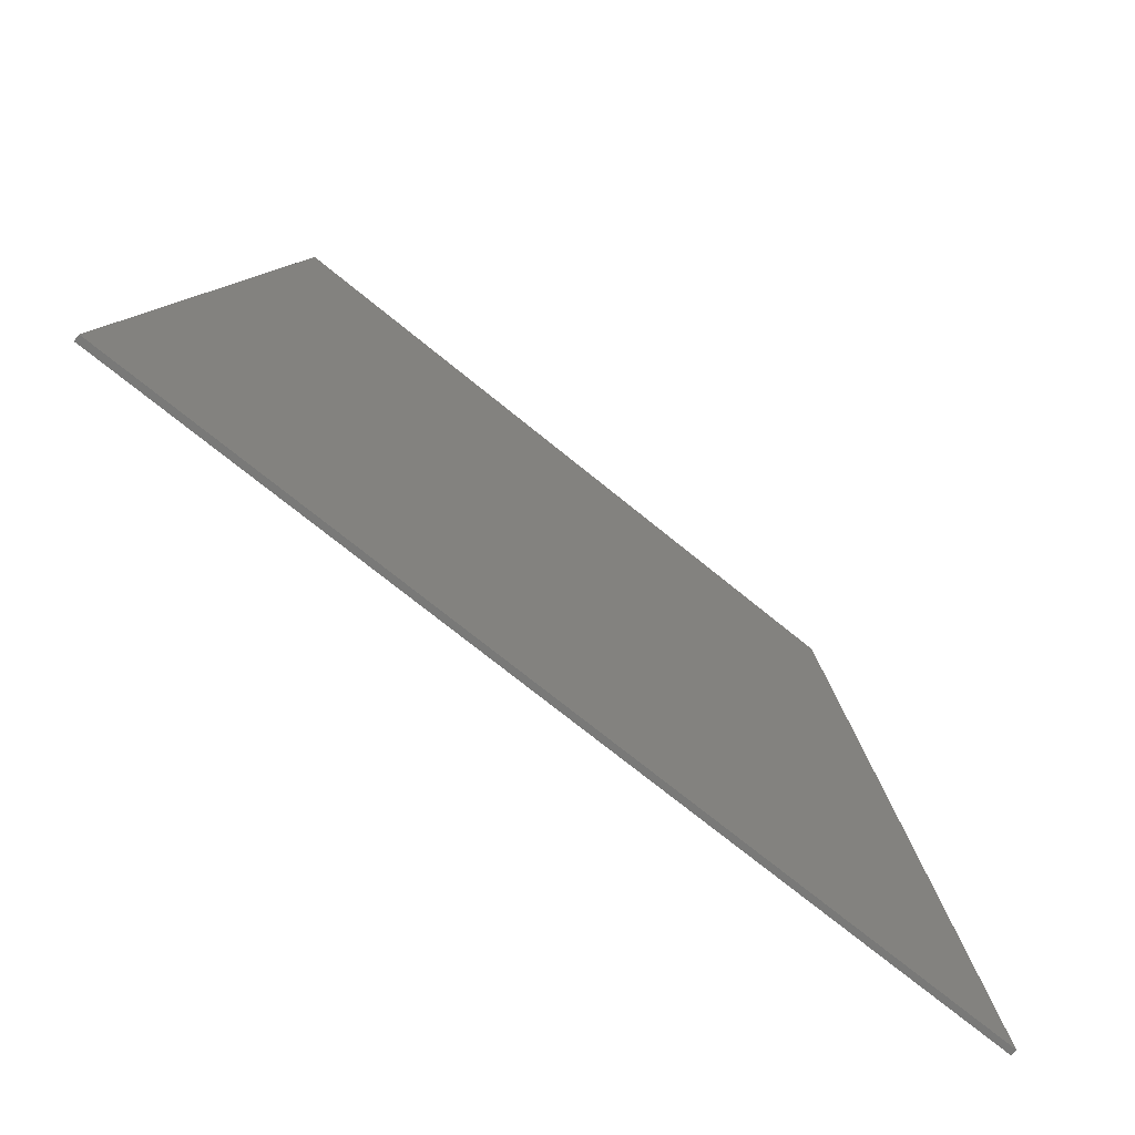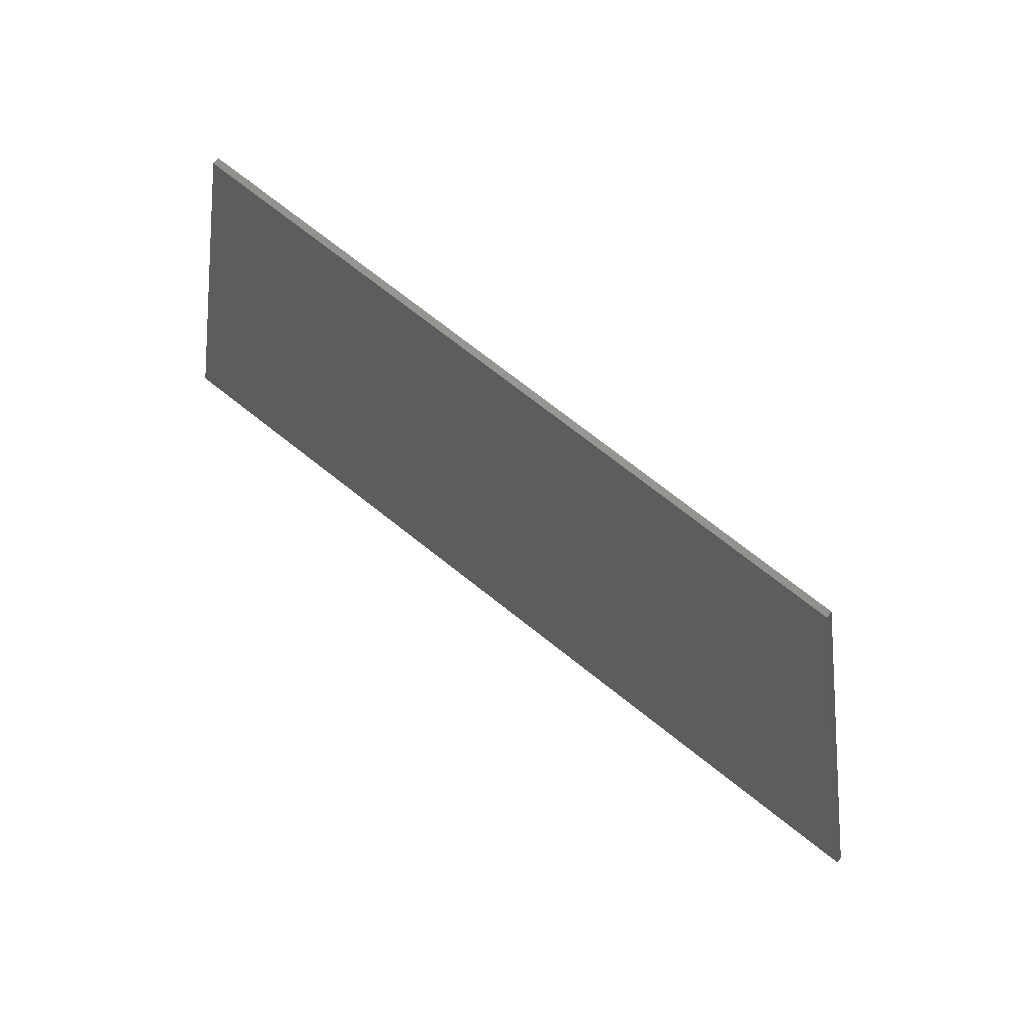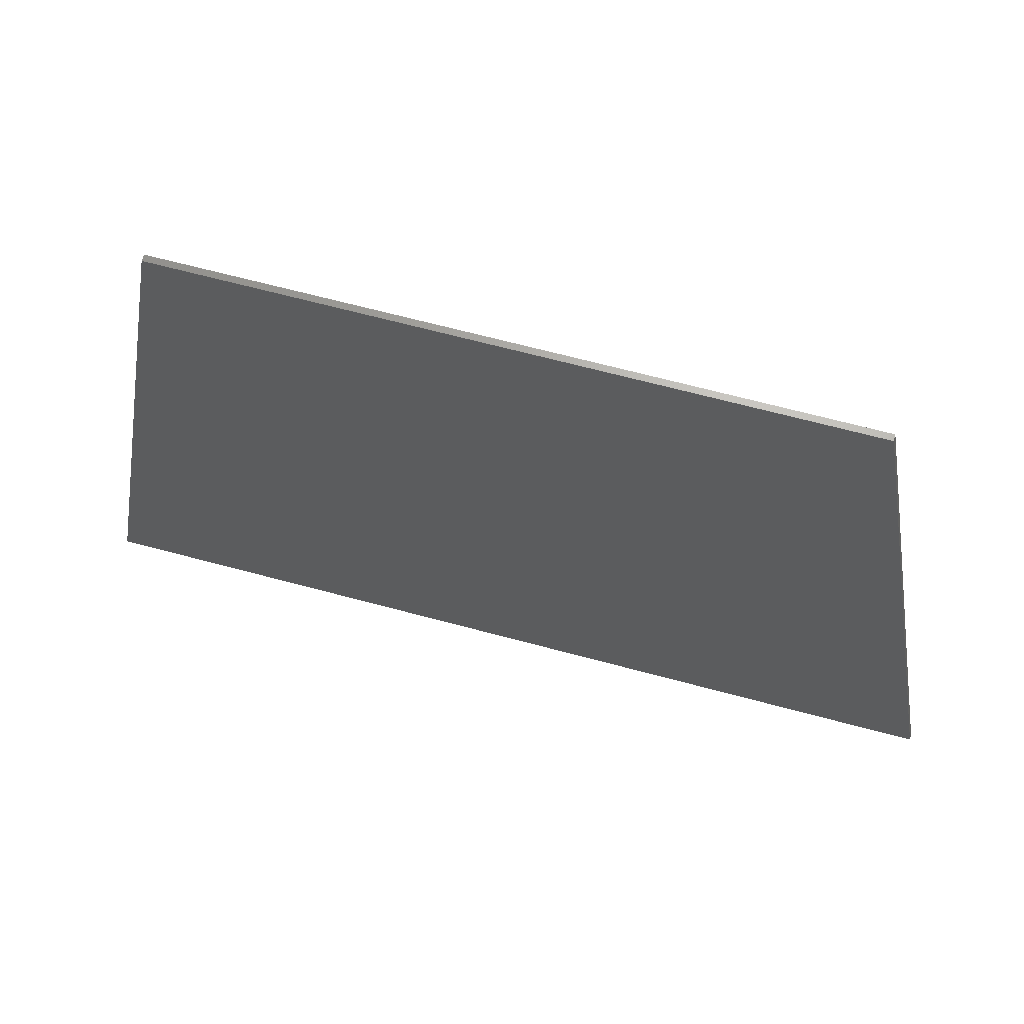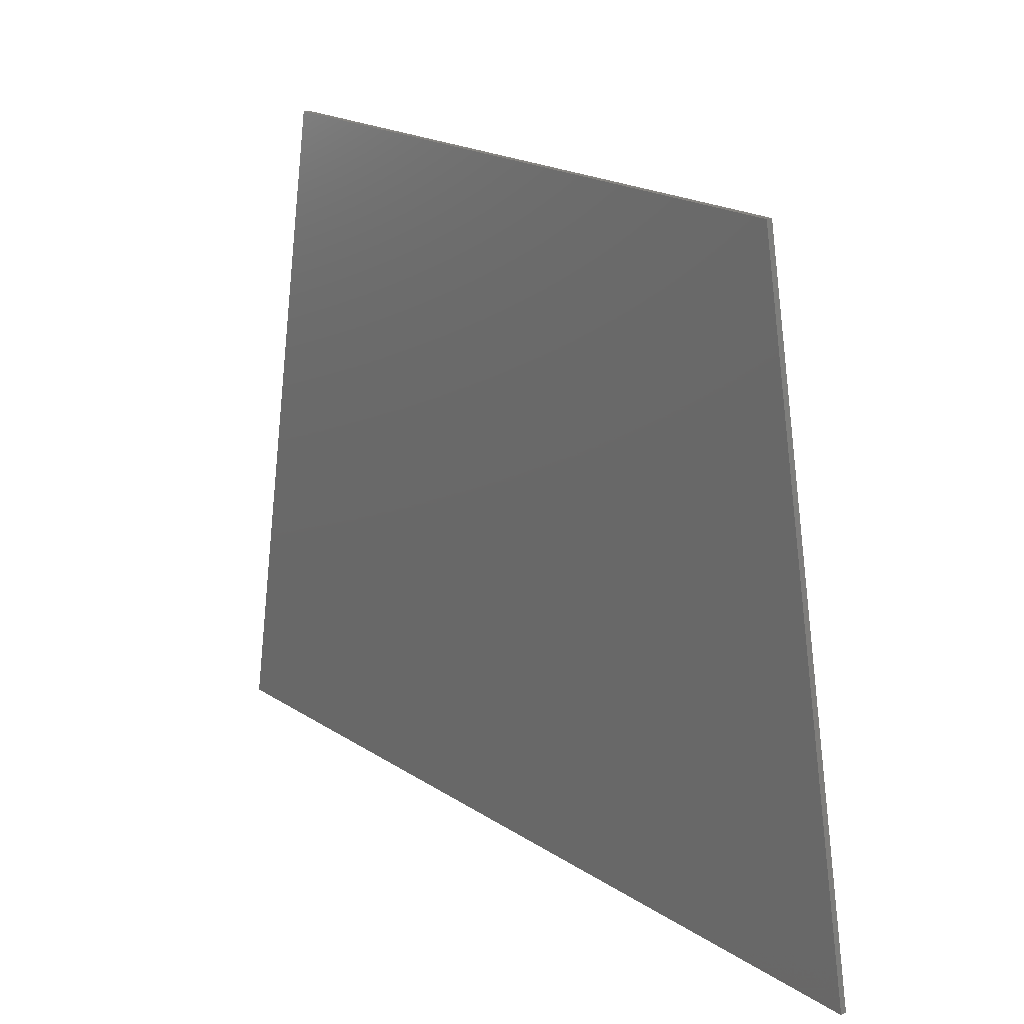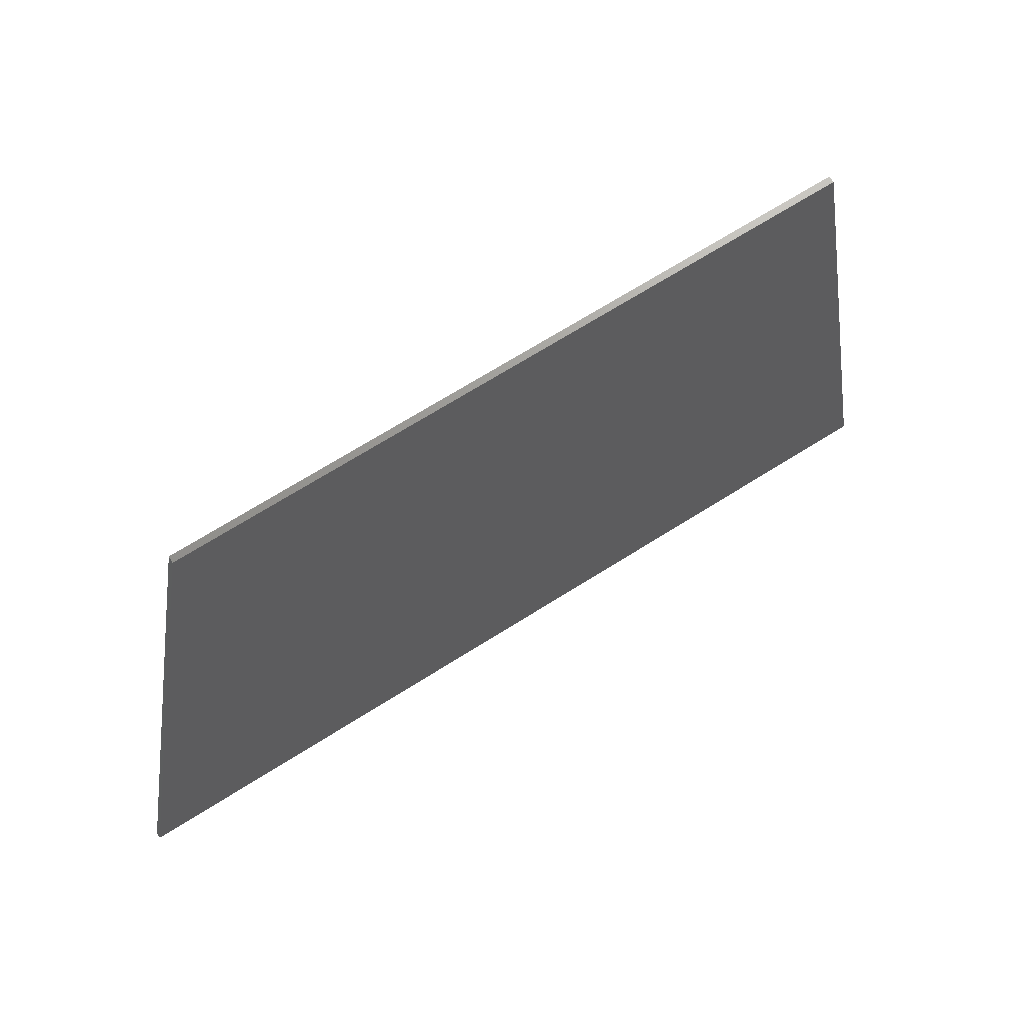
<metadata>
{"format":"stl","ext":"stl","renderer":"f3d","projection":"perspective","resolution":1024,"background":"white","views":[{"elev":-71.8,"azim":-39.3,"up":"+Z"},{"elev":71.6,"azim":-141.5,"up":"+Z"},{"elev":66.5,"azim":15.1,"up":"+Z"},{"elev":20.2,"azim":-130.5,"up":"+Z"},{"elev":69.1,"azim":147.7,"up":"+Z"}]}
</metadata>
<code>
# stl→obj: 15 verts, 26 faces
v -0.15 -0.01 -0.29
v -0.03 -0.01 -0.2
v -0.51 -0.01 0
v 0.1 -0.01 -0.99
v 0.71 -0.01 -1.09
v 0.51 -0.01 0
v 0.1 -0.01 -0.2
v -0.01 -0.01 -0.99
v -0.71 -0.01 -1.09
v -0.15 -0.01 -0.39
v -0.01 -0.01 -0.3
v 0.51 0 0
v 0.71 0 -1.09
v -0.71 0 -1.09
v -0.51 0 0
f 1 2 3
f 4 5 6
f 4 6 7
f 6 3 2
f 6 2 7
f 8 9 5
f 8 5 4
f 3 9 10
f 3 10 1
f 8 11 10
f 8 10 9
f 12 13 14
f 12 14 15
f 15 14 9
f 15 9 3
f 6 5 13
f 6 13 12
f 14 13 5
f 14 5 9
f 12 15 3
f 12 3 6
f 1 10 11
f 4 7 11
f 4 11 8
f 1 11 7
f 1 7 2

</code>
